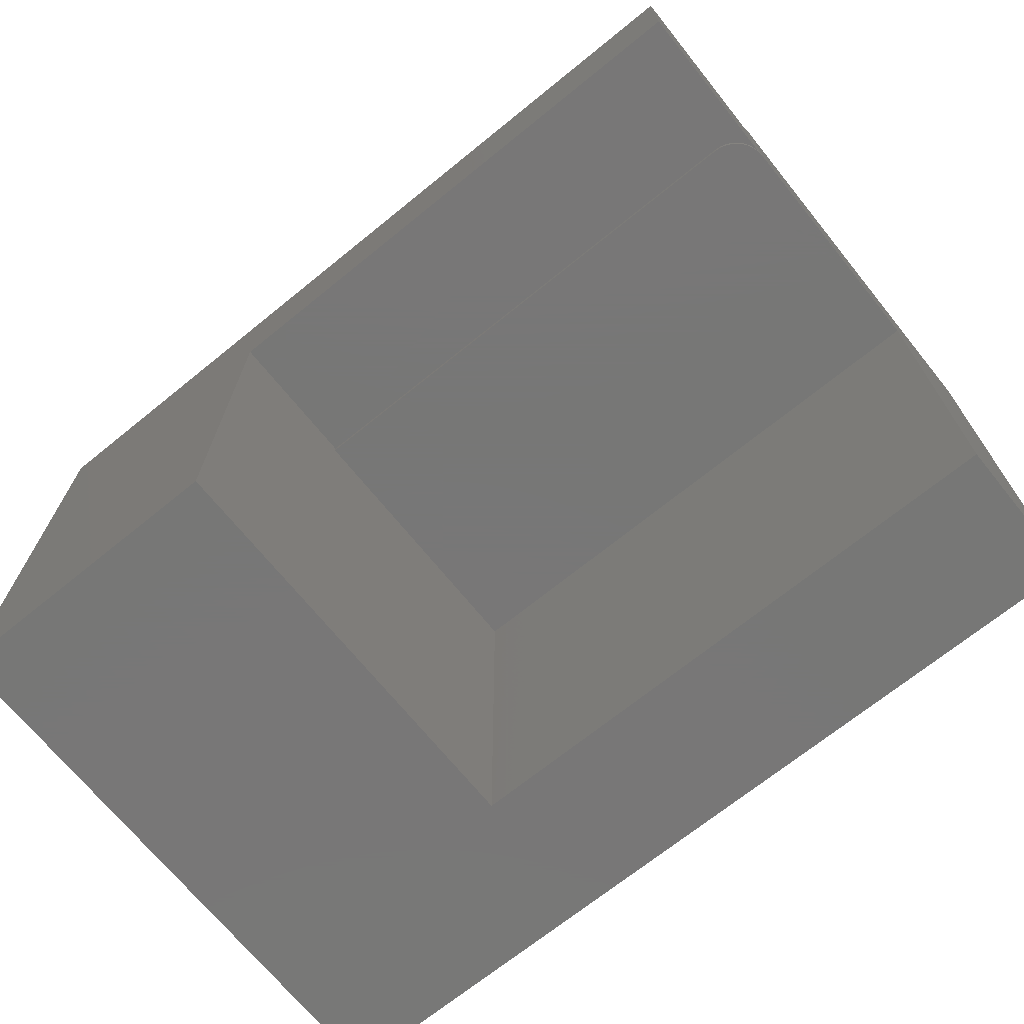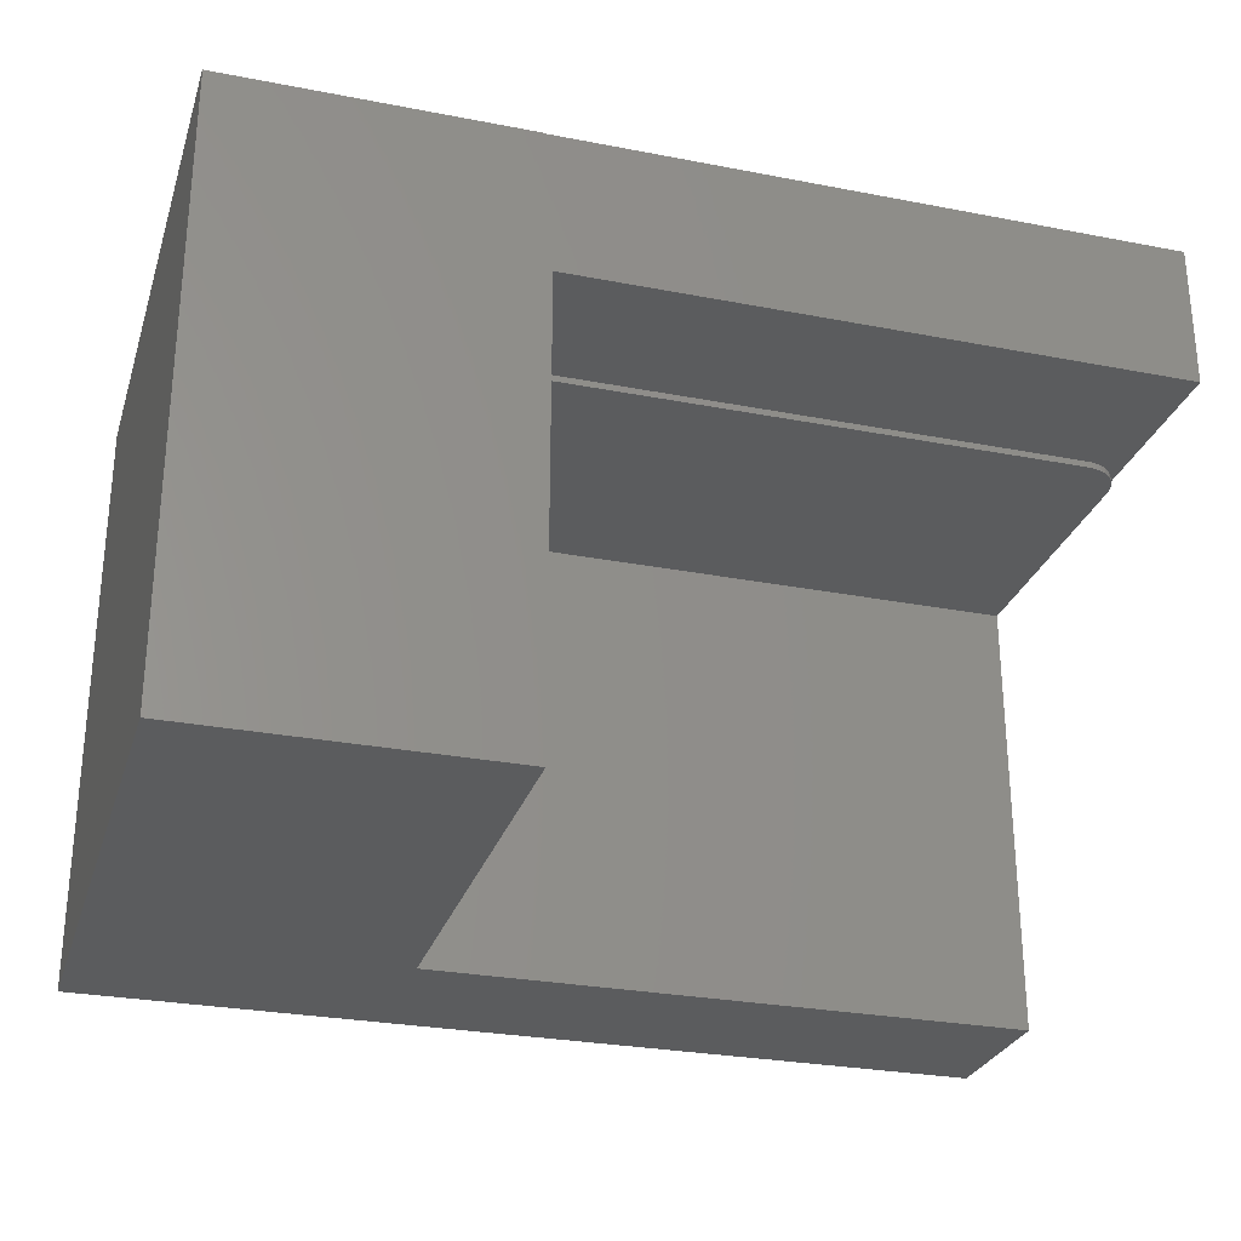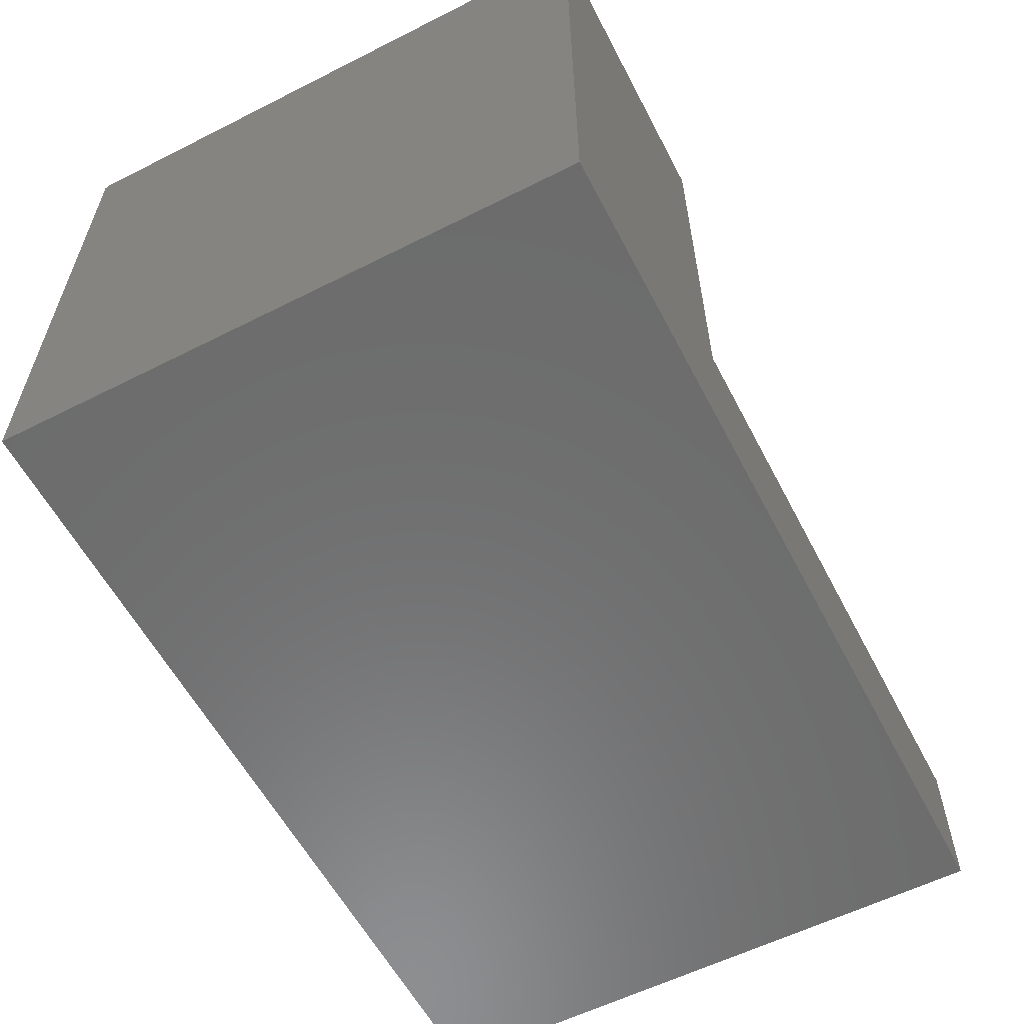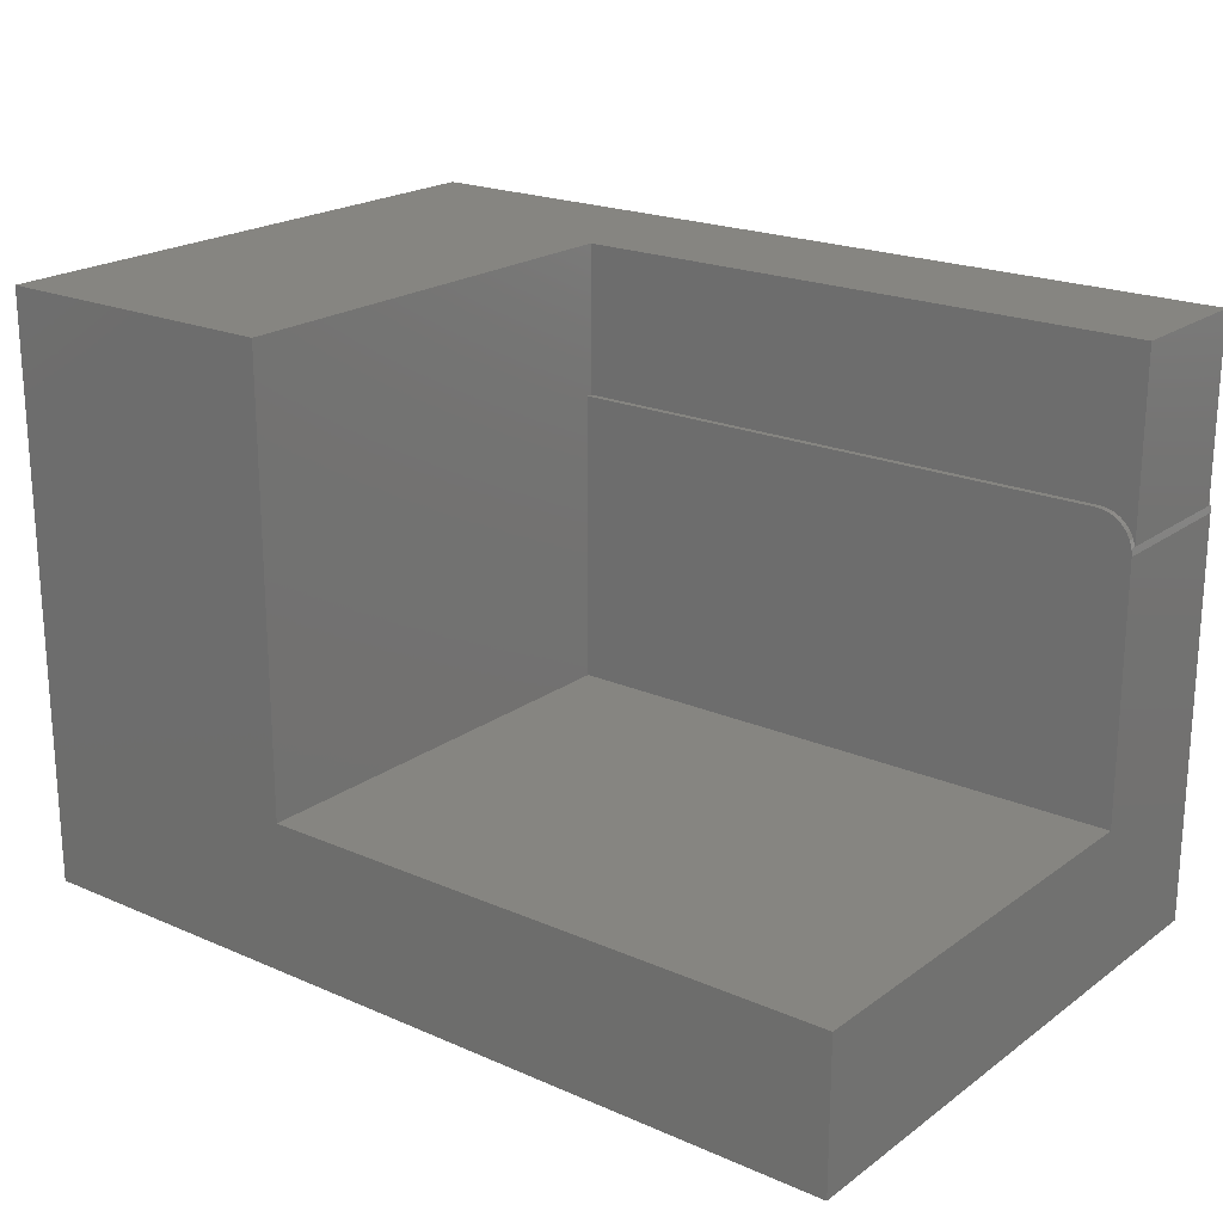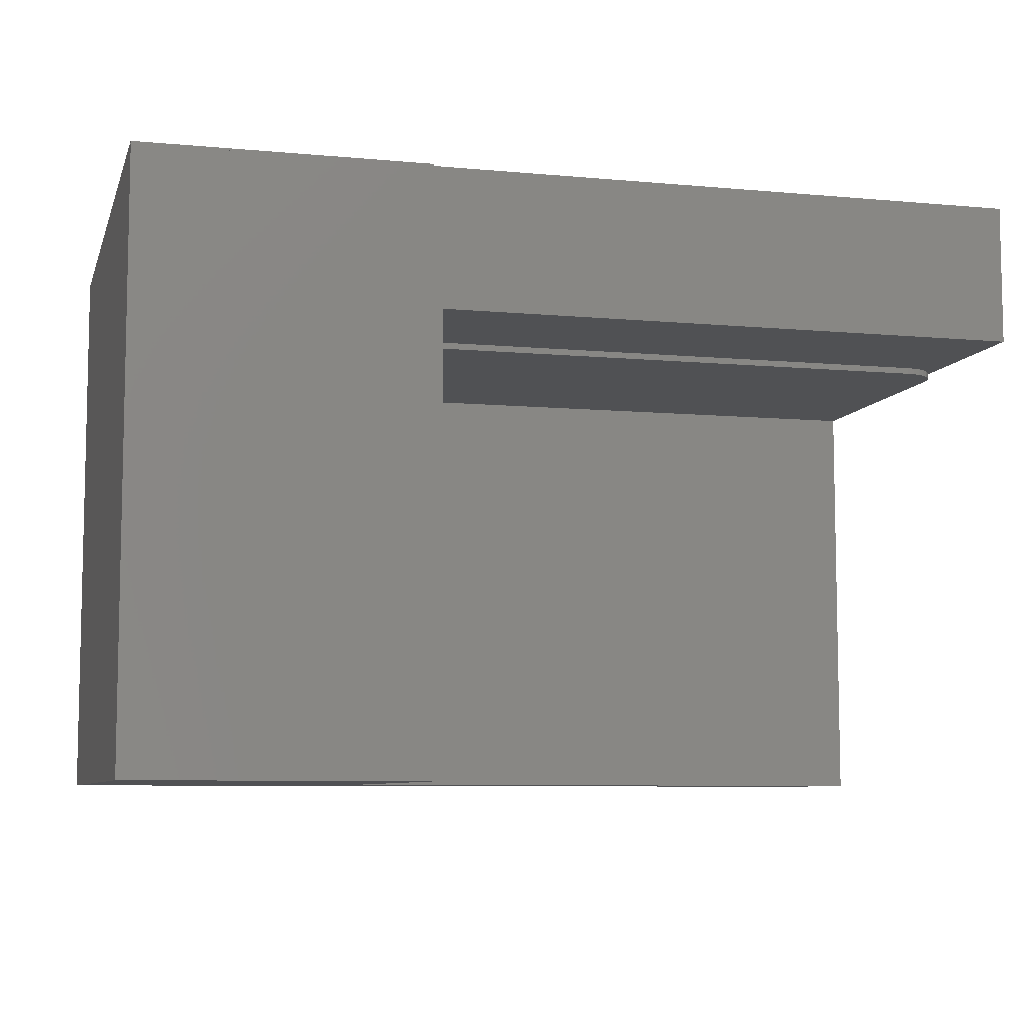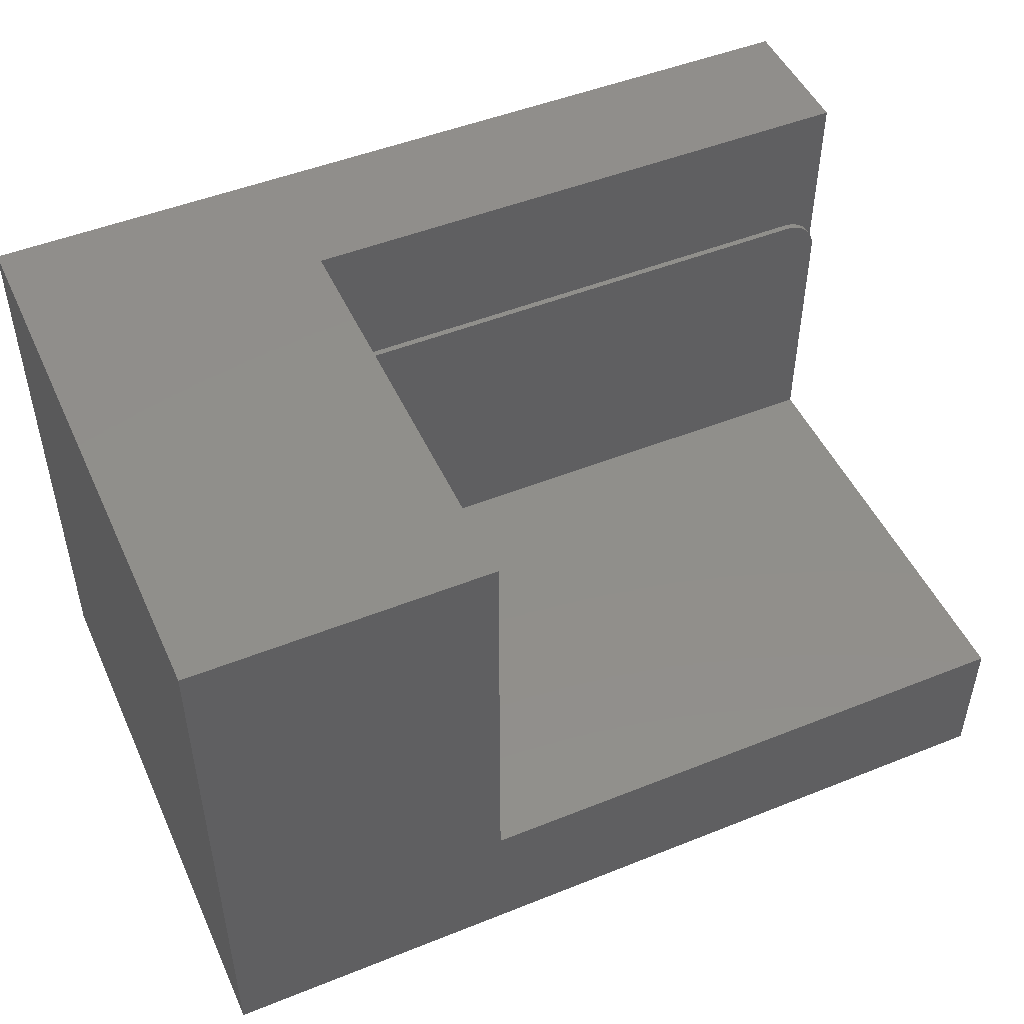
<metadata>
{"format":"stl","ext":"stl","renderer":"f3d","projection":"perspective","resolution":1024,"background":"white","views":[{"elev":-70.0,"azim":39.0,"up":"+Y"},{"elev":-28.0,"azim":-16.4,"up":"+Y"},{"elev":-58.5,"azim":-62.5,"up":"+Z"},{"elev":20.8,"azim":38.1,"up":"+Z"},{"elev":-7.7,"azim":-14.6,"up":"+Y"},{"elev":48.8,"azim":-24.0,"up":"+Z"}]}
</metadata>
<code>
# stl→obj: 60 verts, 116 faces
v 0.7494 0.3789 0.3485
v 0.7494 0.4974 0.3485
v 0.75 0.4974 0.5
v 0.75 0.3789 0.5
v 0.75 0.4974 0.3424
v 0.75 0.3789 0.3424
v 0.75 0.3737 0.1263
v 0.75 0 0.1263
v 0.75 0 0
v 0.75 0.5 -3.062e-17
v 0.75 0.5 0.3424
v 0.75 0.3737 0.3424
v 0.2526 0 0.5
v 0 0 0.5
v 0.2526 0 0.1263
v 0 0 0
v 0.2526 0.3737 0.3737
v 0.2526 0.3789 0.3737
v 0.2526 0.3789 0.5
v 0.2526 0.3737 0.1263
v 0 0.5 -3.062e-17
v 2.776e-17 0.5 0.4974
v 0 0.4974 0.4974
v 0 0.4974 0.5
v 0.7188 0.3789 0.3737
v 0.7248 0.3789 0.3731
v 0.7307 0.3789 0.3713
v 0.7361 0.3789 0.3684
v 0.7408 0.3789 0.3645
v 0.7447 0.3789 0.3598
v 0.7476 0.3789 0.3544
v 0.2448 0.4974 0.4974
v 0.7476 0.4974 0.3544
v 0.7447 0.4974 0.3598
v 0.7408 0.4974 0.3645
v 0.7361 0.4974 0.3684
v 0.7307 0.4974 0.3713
v 0.7248 0.4974 0.3731
v 0.7188 0.4974 0.3737
v 0.2526 0.4974 0.3737
v 0.2526 0.4974 0.4661
v 0.2526 0.5 0.3737
v 0.2526 0.5 0.4661
v 0.2448 0.5 0.4974
v 0.7188 0.5 0.3737
v 0.7188 0.3737 0.3737
v 0.7248 0.3737 0.3731
v 0.7307 0.3737 0.3713
v 0.7361 0.3737 0.3684
v 0.7408 0.3737 0.3645
v 0.7447 0.3737 0.3598
v 0.7476 0.3737 0.3544
v 0.7494 0.3737 0.3485
v 0.7248 0.5 0.3731
v 0.7307 0.5 0.3713
v 0.7361 0.5 0.3684
v 0.7408 0.5 0.3645
v 0.7447 0.5 0.3598
v 0.7476 0.5 0.3544
v 0.7494 0.5 0.3485
f 1 2 3
f 1 3 4
f 2 1 5
f 5 1 6
f 7 8 9
f 7 9 10
f 7 10 11
f 7 11 5
f 7 5 6
f 7 6 12
f 13 14 15
f 15 14 16
f 15 16 8
f 8 16 9
f 17 18 19
f 17 19 13
f 17 13 15
f 17 15 20
f 21 10 16
f 16 10 9
f 22 21 23
f 16 14 24
f 16 24 23
f 16 23 21
f 14 13 24
f 24 13 19
f 24 19 3
f 3 19 4
f 4 19 18
f 4 18 25
f 4 25 26
f 4 26 27
f 4 27 28
f 4 28 29
f 4 29 30
f 4 30 31
f 4 31 1
f 24 32 23
f 3 2 33
f 3 33 34
f 3 34 35
f 3 35 36
f 3 36 37
f 3 37 38
f 3 38 39
f 3 39 40
f 3 40 41
f 3 41 32
f 3 32 24
f 40 42 41
f 41 42 43
f 32 44 23
f 23 44 22
f 41 43 32
f 32 43 44
f 42 40 45
f 45 40 39
f 18 17 25
f 25 17 46
f 25 46 26
f 26 46 47
f 26 47 27
f 27 47 48
f 27 48 28
f 28 48 49
f 28 49 29
f 29 49 50
f 29 50 30
f 30 50 51
f 30 51 31
f 31 51 52
f 31 52 1
f 1 52 53
f 1 53 6
f 6 53 12
f 45 39 54
f 54 39 38
f 54 38 55
f 55 38 37
f 55 37 56
f 56 37 36
f 56 36 57
f 57 36 35
f 57 35 58
f 58 35 34
f 58 34 59
f 59 34 33
f 59 33 60
f 60 33 2
f 60 2 11
f 11 2 5
f 12 53 52
f 7 12 52
f 7 52 51
f 7 51 50
f 7 50 49
f 7 49 48
f 7 48 47
f 7 47 46
f 7 46 17
f 7 17 20
f 8 7 15
f 15 7 20
f 11 59 60
f 10 21 42
f 10 42 45
f 10 45 54
f 10 54 55
f 10 55 56
f 10 56 57
f 10 57 58
f 10 58 59
f 10 59 11
f 22 44 21
f 21 44 43
f 21 43 42

</code>
